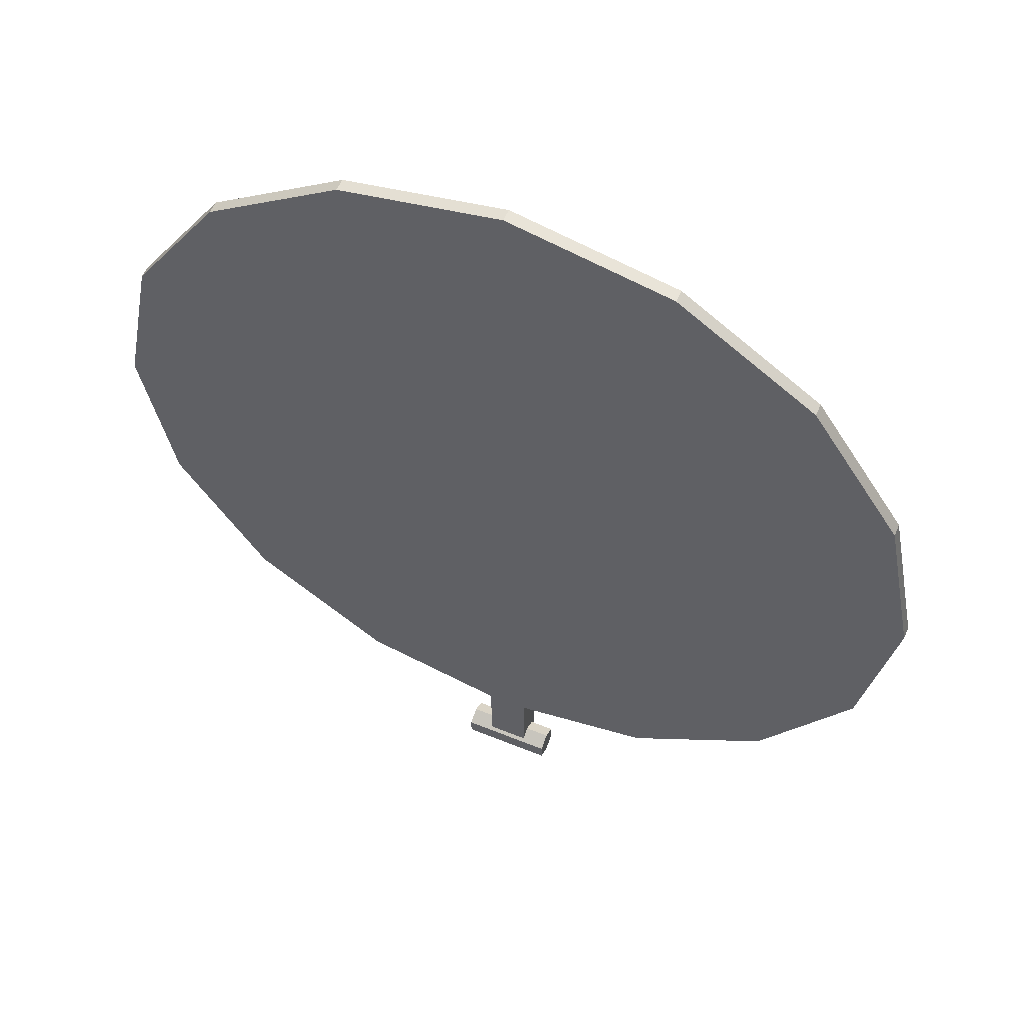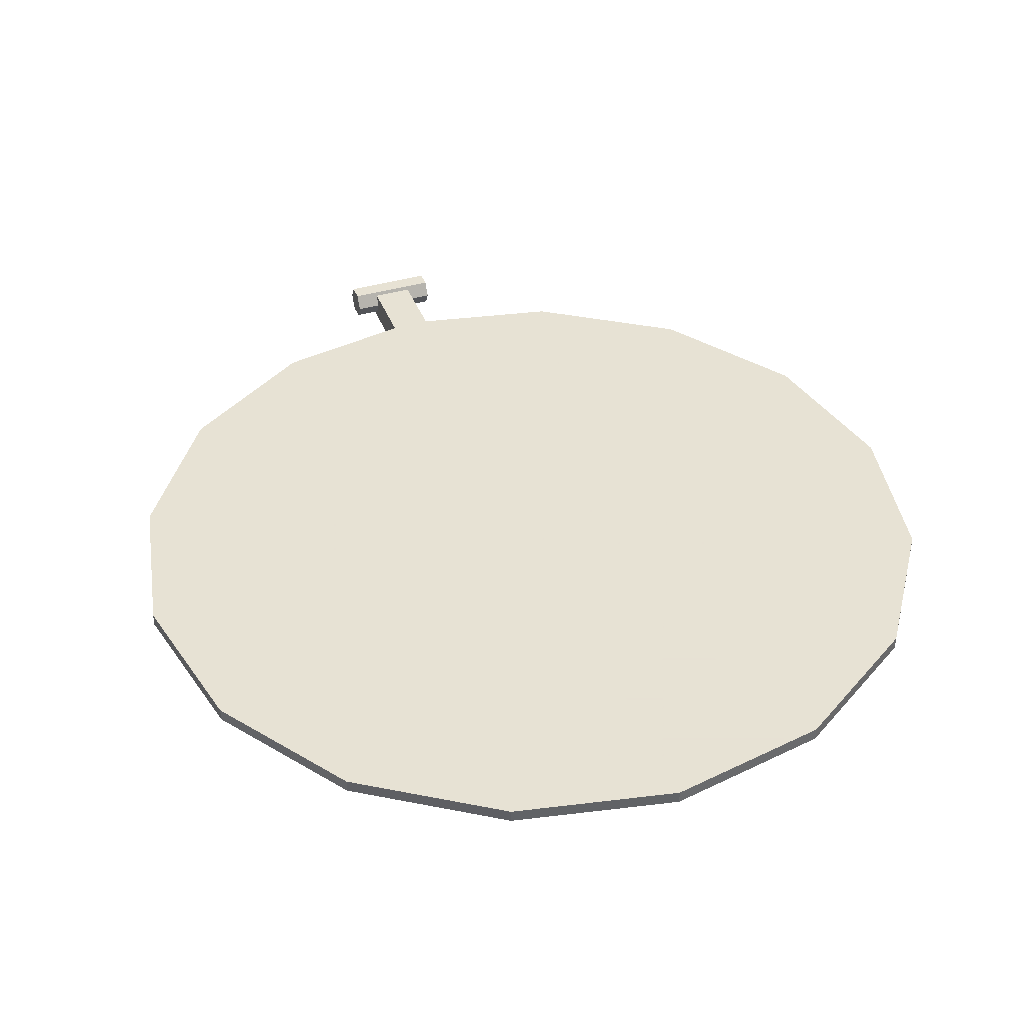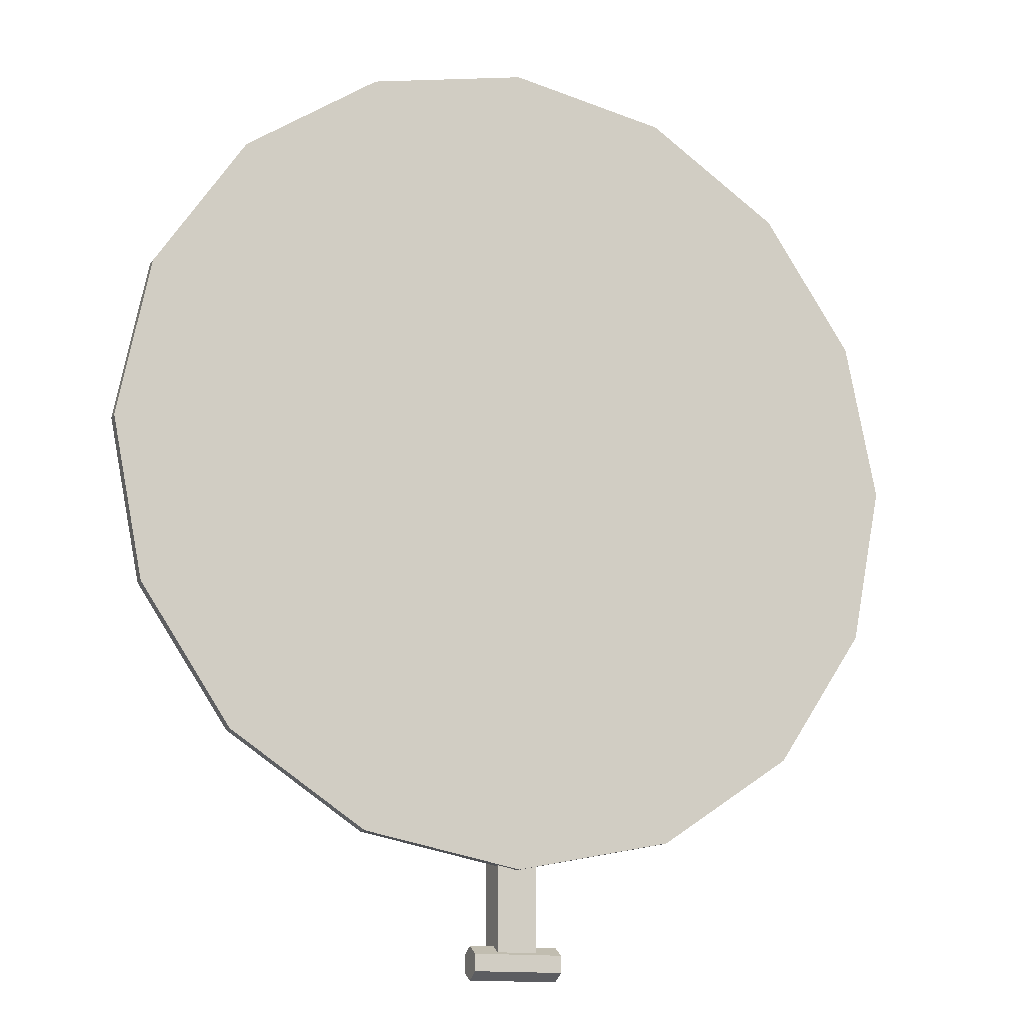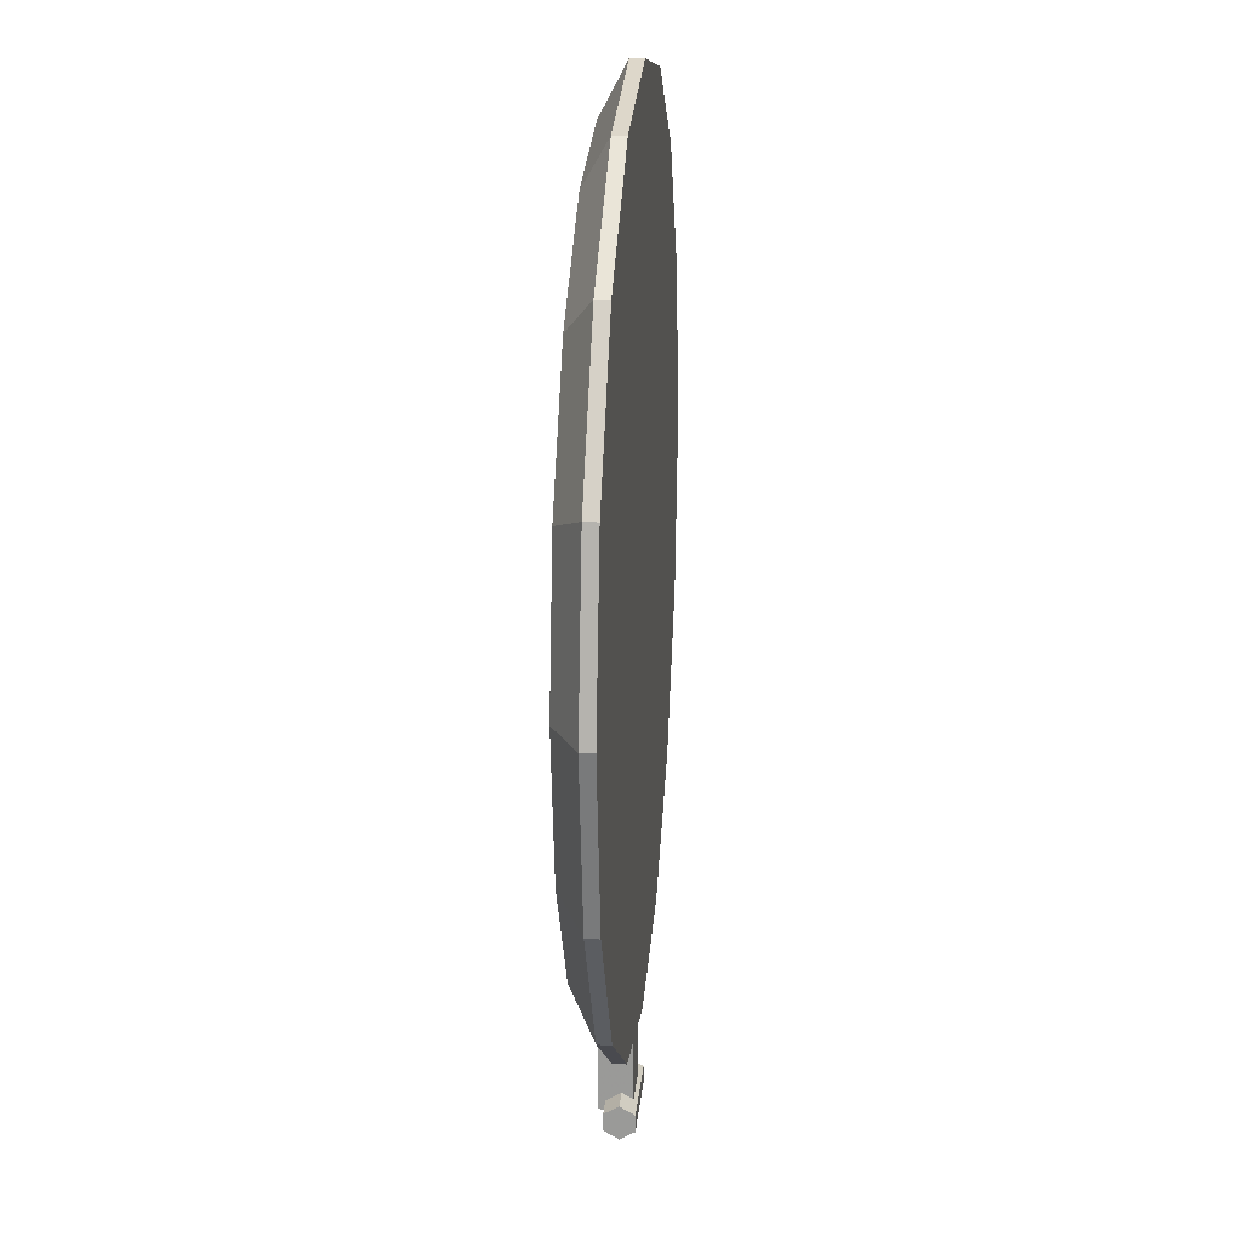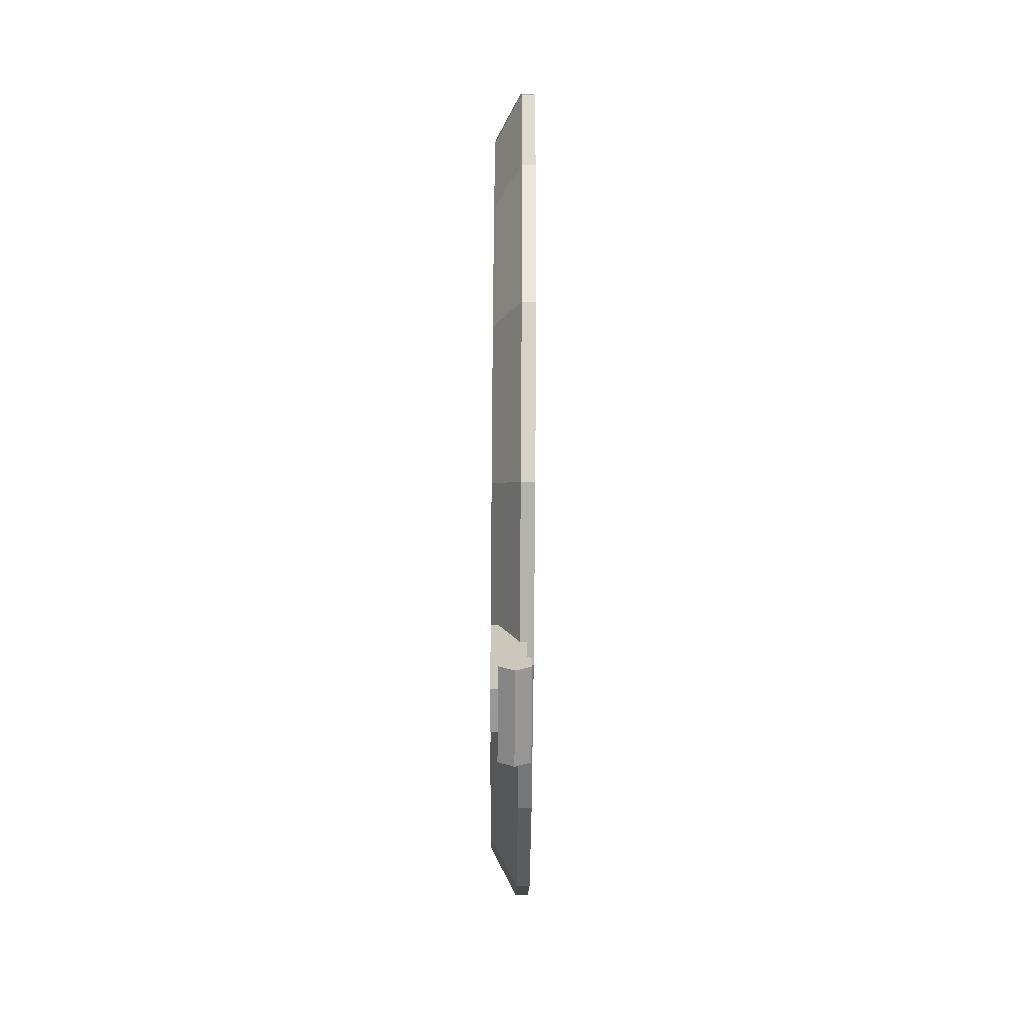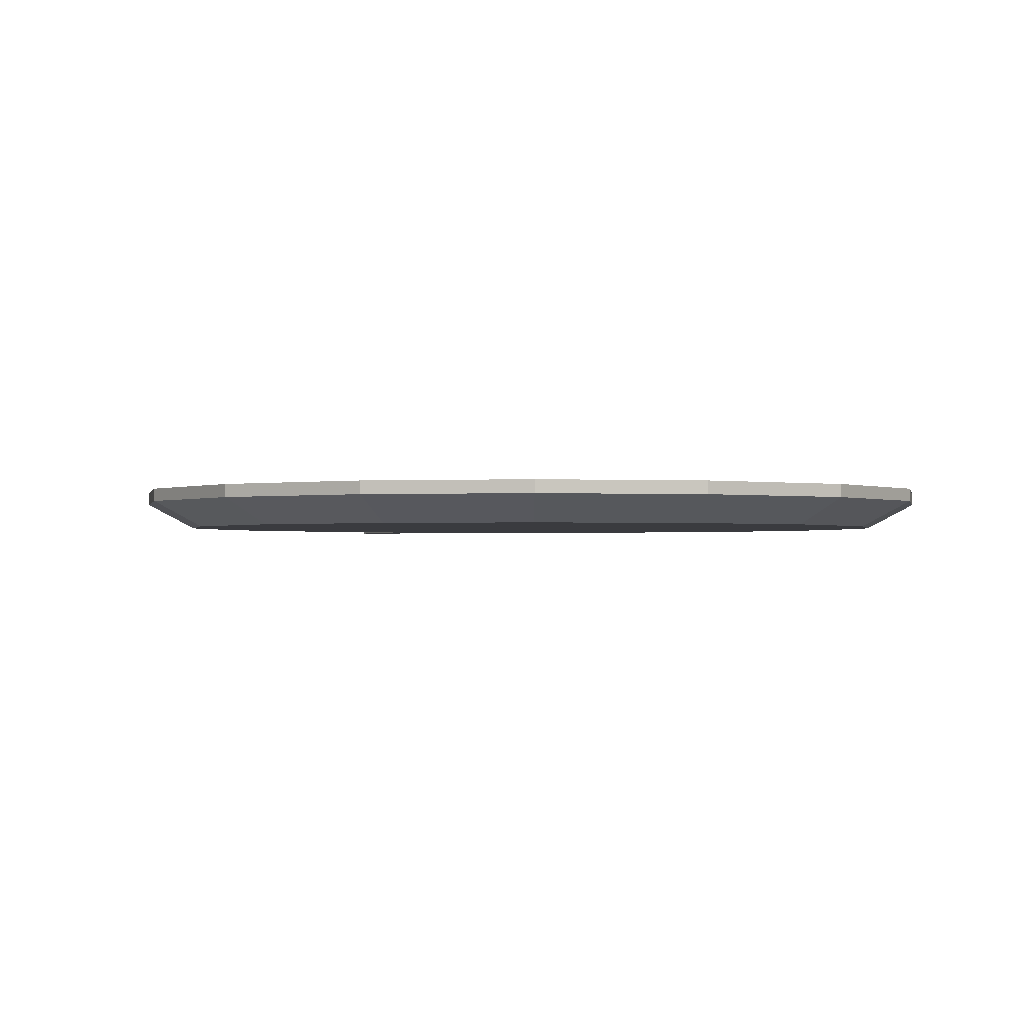
<metadata>
{"format":"obj","ext":"obj","renderer":"f3d","projection":"perspective","resolution":1024,"background":"white","views":[{"elev":56.0,"azim":-156.8,"up":"+Z"},{"elev":39.7,"azim":-19.9,"up":"+Y"},{"elev":-13.9,"azim":158.0,"up":"+Z"},{"elev":20.0,"azim":95.0,"up":"+Z"},{"elev":-68.4,"azim":89.6,"up":"+Z"},{"elev":-1.3,"azim":-22.5,"up":"+Y"}]}
</metadata>
<code>
v -3.898 1.246 0.7192
v 3.898 1.246 -0.7192
v -3.898 1.246 -0.7192
v 3.898 1.246 0.7192
v 3.898 1.589e-06 1.438
v -3.898 7.973e-07 1.438
v 3.898 -1.246 0.7192
v -3.898 -1.246 0.7192
v 3.898 -1.246 -0.7192
v -3.898 -1.246 -0.7192
v 3.898 -1.542e-06 -1.438
v -3.898 -1.636e-06 -1.438
v 1.762 0.9291 11.21
v 1.762 0.9291 11.21
v -1.762 -1.837 11.21
v -1.762 -1.837 11.21
v 1.762 -1.837 11.21
v -1.762 0.9291 11.21
v -1.762 0.9291 -0.08338
v -1.762 0.9291 -0.08338
v 1.762 -1.837 -0.08338
v 1.762 -1.837 -0.08338
v -1.762 -1.837 -0.08338
v 1.762 0.9291 -0.08338
v 1.762 -1.837 -0.08338
v 1.762 -1.837 -0.08338
v -1.762 -1.837 11.21
v -1.762 -1.837 11.21
v -1.762 -1.837 -0.08338
v 1.762 -1.837 11.21
v -1.762 0.9291 11.21
v -1.762 0.9291 11.21
v 1.762 0.9291 -0.08338
v 1.762 0.9291 -0.08338
v -1.762 0.9291 -0.08338
v 1.762 0.9291 11.21
v 3.898 -1.542e-06 -1.438
v 3.898 -1.542e-06 -1.438
v 3.898 -1.542e-06 -1.438
v 3.898 -1.246 0.7192
v 3.898 -1.246 0.7192
v 3.898 -1.246 -0.7192
v 3.898 1.589e-06 1.438
v 3.898 1.589e-06 1.438
v 3.898 1.589e-06 1.438
v 3.898 1.246 -0.7192
v 3.898 1.246 -0.7192
v 3.898 1.246 0.7192
v -3.898 -1.246 0.7192
v -3.898 -1.246 0.7192
v -3.898 -1.636e-06 -1.438
v -3.898 -1.636e-06 -1.438
v -3.898 -1.636e-06 -1.438
v -3.898 -1.246 -0.7192
v -3.898 7.973e-07 1.438
v -3.898 7.973e-07 1.438
v -3.898 7.973e-07 1.438
v -3.898 1.246 -0.7192
v -3.898 1.246 -0.7192
v -3.898 1.246 0.7192
v -22.67 -1.86 21.44
v -22.67 -1.86 21.44
v -8.983e-06 -1.86 44.11
v -8.983e-06 -1.86 44.11
v -8.983e-06 -1.86 44.11
v -8.983e-06 -1.86 44.11
v -8.983e-06 -1.86 44.11
v -8.983e-06 -1.86 44.11
v -8.983e-06 -1.86 44.11
v -8.983e-06 -1.86 44.11
v -8.983e-06 -1.86 44.11
v -8.983e-06 -1.86 44.11
v -8.983e-06 -1.86 44.11
v -8.983e-06 -1.86 44.11
v -8.983e-06 -1.86 44.11
v -8.983e-06 -1.86 44.11
v -8.983e-06 -1.86 44.11
v -29.61 -1.86 31.84
v -29.61 -1.86 31.84
v -1.455e-06 -1.86 12.05
v 12.27 -1.86 14.49
v 12.27 -1.86 14.49
v 22.67 -1.86 21.44
v 22.67 -1.86 21.44
v 29.61 -1.86 31.84
v 29.61 -1.86 31.84
v -32.05 -1.86 44.11
v -32.05 -1.86 44.11
v -12.27 -1.86 14.49
v -12.27 -1.86 14.49
v 29.61 -1.86 56.37
v 29.61 -1.86 56.37
v 32.05 -1.86 44.11
v 32.05 -1.86 44.11
v -12.27 -1.86 73.72
v -12.27 -1.86 73.72
v -22.67 -1.86 66.77
v -22.67 -1.86 66.77
v -29.61 -1.86 56.37
v -29.61 -1.86 56.37
v -1.597e-05 -1.86 76.16
v -1.597e-05 -1.86 76.16
v 12.27 -1.86 73.72
v 12.27 -1.86 73.72
v 22.67 -1.86 66.77
v 22.67 -1.86 66.77
v -25.65 0.3613 18.45
v -13.88 1.455 10.59
v -13.88 0.3613 10.59
v -25.65 1.455 18.45
v 36.28 1.455 44.11
v 33.52 0.3614 57.99
v 36.28 0.3614 44.11
v 33.52 1.455 57.99
v -13.88 0.3614 77.63
v -25.65 1.455 69.76
v -25.65 0.3614 69.76
v -13.88 1.455 77.63
v -33.52 1.455 57.99
v -33.52 0.3614 57.99
v 13.88 1.455 77.63
v -1.72e-05 0.3614 80.39
v 13.88 0.3614 77.63
v -1.72e-05 1.455 80.39
v -7.689e-07 1.455 7.825
v -7.689e-07 0.3613 7.825
v 25.65 1.455 69.76
v 25.65 0.3614 69.76
v -36.28 1.455 44.11
v -36.28 0.3614 44.11
v 33.52 1.455 30.22
v 33.52 0.3613 30.22
v -33.52 0.3613 30.22
v -33.52 1.455 30.22
v 13.88 0.3613 10.59
v 13.88 1.455 10.59
v 25.65 1.455 18.45
v 25.65 0.3613 18.45
v -9.105e-06 1.455 44.11
v 1.762 0.9291 -0.08338
v 1.762 0.9291 -0.08338
v 1.762 -1.837 11.21
v 1.762 -1.837 11.21
v 1.762 -1.837 -0.08338
v 1.762 0.9291 11.21
v -1.762 -1.837 11.21
v -1.762 -1.837 11.21
v -1.762 0.9291 -0.08338
v -1.762 0.9291 -0.08338
v -1.762 -1.837 -0.08338
v -1.762 0.9291 11.21
v -22.67 -1.86 21.44
v -13.88 0.3613 10.59
v -12.27 -1.86 14.49
v -25.65 0.3613 18.45
v 36.28 0.3614 44.11
v 29.61 -1.86 56.37
v 32.05 -1.86 44.11
v 33.52 0.3614 57.99
v -12.27 -1.86 73.72
v -25.65 0.3614 69.76
v -22.67 -1.86 66.77
v -13.88 0.3614 77.63
v -33.52 0.3614 57.99
v -29.61 -1.86 56.37
v 13.88 0.3614 77.63
v -1.597e-05 -1.86 76.16
v 12.27 -1.86 73.72
v -1.72e-05 0.3614 80.39
v -7.689e-07 0.3613 7.825
v -1.455e-06 -1.86 12.05
v 25.65 0.3614 69.76
v 22.67 -1.86 66.77
v -36.28 0.3614 44.11
v -32.05 -1.86 44.11
v 33.52 0.3613 30.22
v 29.61 -1.86 31.84
v -29.61 -1.86 31.84
v -33.52 0.3613 30.22
v 12.27 -1.86 14.49
v 13.88 0.3613 10.59
v 25.65 0.3613 18.45
v 22.67 -1.86 21.44
f 1 2 3
f 1 4 2
f 5 1 6
f 4 1 5
f 7 6 8
f 5 6 7
f 9 8 10
f 7 8 9
f 3 11 12
f 3 2 11
f 10 11 9
f 12 11 10
f 13 15 17
f 14 18 16
f 19 21 23
f 20 24 22
f 26 28 29
f 30 27 25
f 31 33 35
f 32 36 34
f 37 40 42
f 38 44 41
f 47 45 39
f 46 48 43
f 50 53 54
f 55 51 49
f 56 58 52
f 60 59 57
f 62 73 79
f 80 81 71
f 83 86 67
f 82 84 72
f 78 70 88
f 90 69 61
f 91 66 94
f 96 98 77
f 97 100 74
f 102 76 104
f 80 71 89
f 103 63 105
f 101 95 64
f 99 87 68
f 93 65 85
f 106 75 92
f 107 108 109
f 110 108 107
f 111 112 113
f 111 114 112
f 115 116 117
f 118 116 115
f 117 119 120
f 116 119 117
f 121 122 123
f 121 124 122
f 109 125 126
f 108 125 109
f 127 123 128
f 127 121 123
f 124 115 122
f 124 118 115
f 120 129 130
f 119 129 120
f 131 113 132
f 131 111 113
f 114 128 112
f 114 127 128
f 133 110 107
f 134 110 133
f 125 135 126
f 125 136 135
f 137 132 138
f 137 131 132
f 136 138 135
f 136 137 138
f 130 134 133
f 129 134 130
f 119 116 139
f 121 139 124
f 108 139 125
f 127 139 121
f 118 124 139
f 129 119 139
f 131 139 111
f 114 139 127
f 134 139 110
f 136 125 139
f 131 137 139
f 137 136 139
f 129 139 134
f 110 139 108
f 111 139 114
f 116 118 139
f 140 142 144
f 141 145 143
f 147 149 150
f 151 148 146
f 152 153 154
f 155 153 152
f 156 157 158
f 156 159 157
f 160 161 162
f 163 161 160
f 162 164 165
f 161 164 162
f 166 167 168
f 166 169 167
f 154 170 171
f 153 170 154
f 172 168 173
f 172 166 168
f 169 160 167
f 169 163 160
f 165 174 175
f 164 174 165
f 176 158 177
f 176 156 158
f 159 173 157
f 159 172 173
f 178 155 152
f 179 155 178
f 170 180 171
f 170 181 180
f 182 177 183
f 182 176 177
f 181 183 180
f 181 182 183
f 175 179 178
f 174 179 175

</code>
